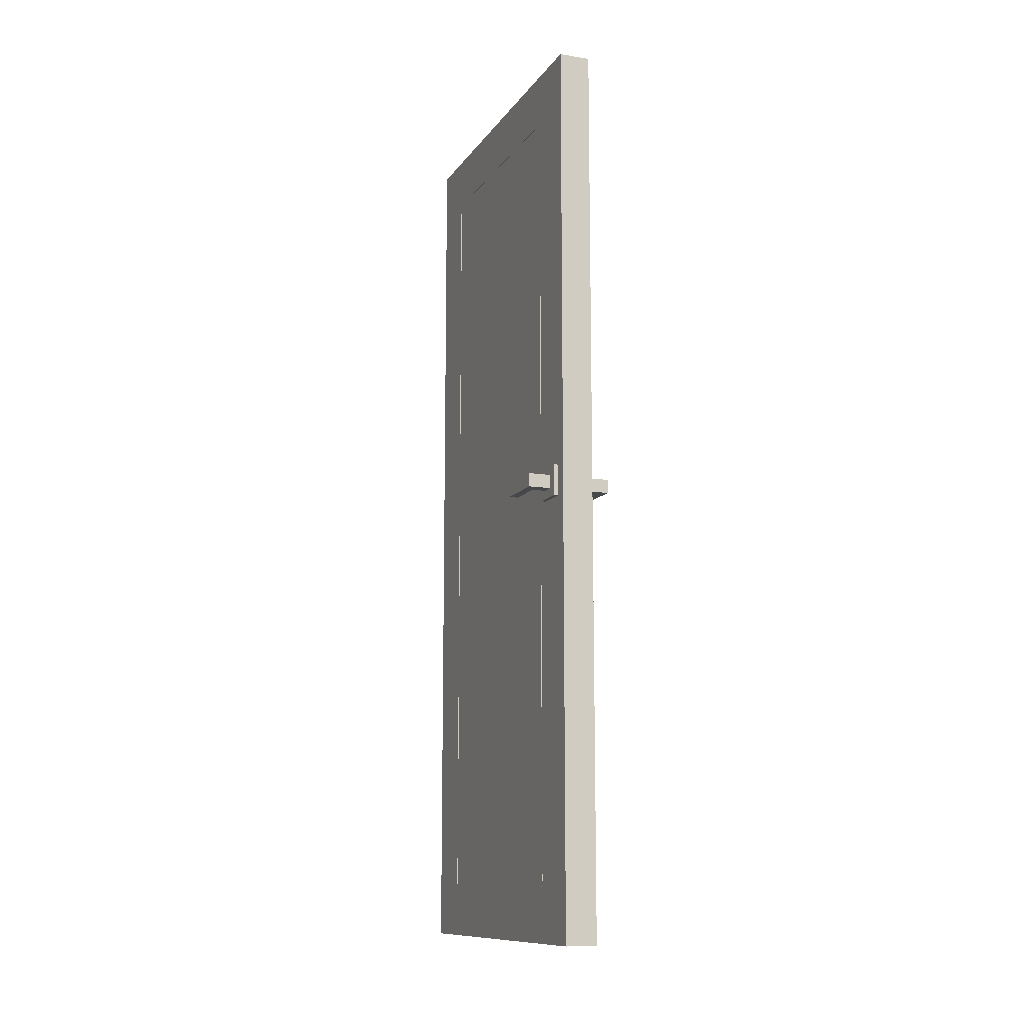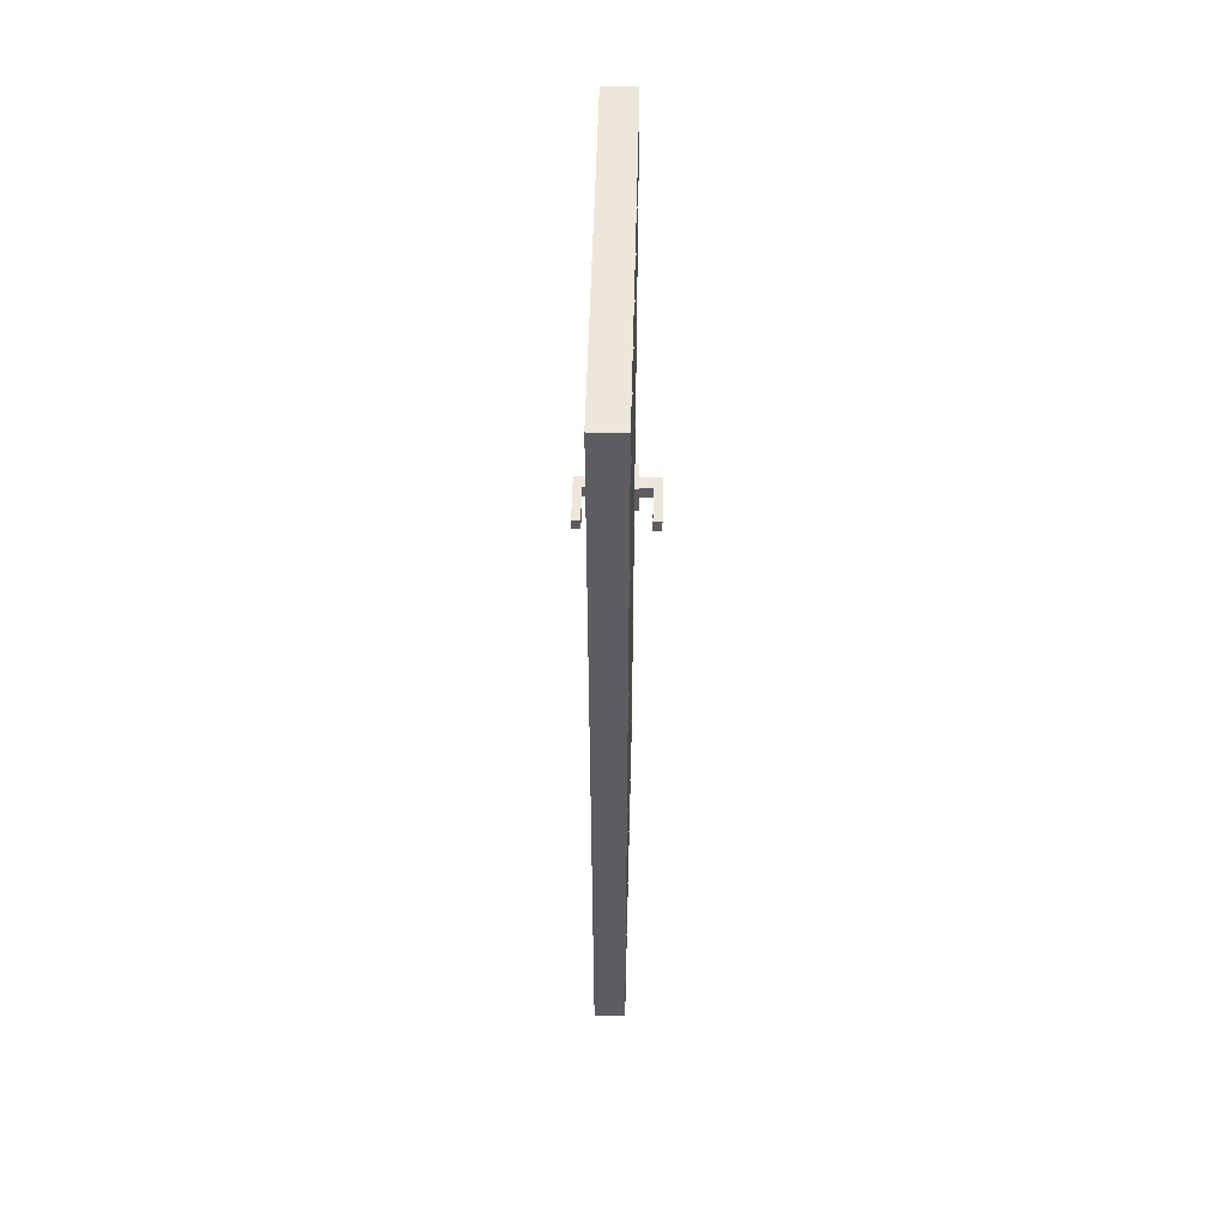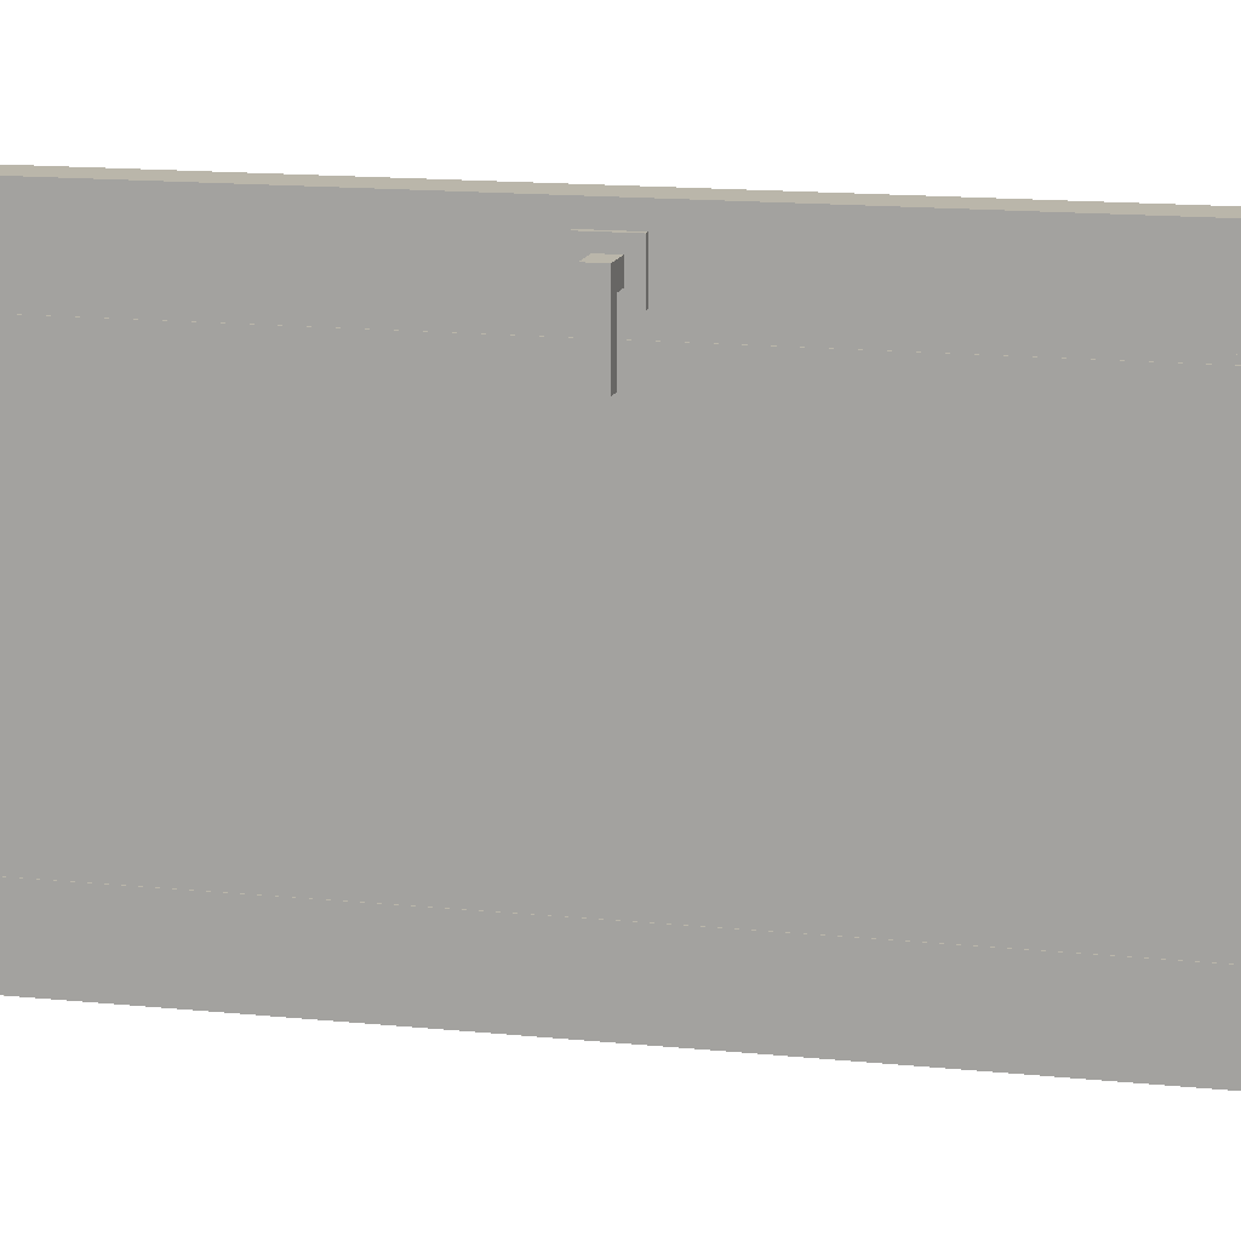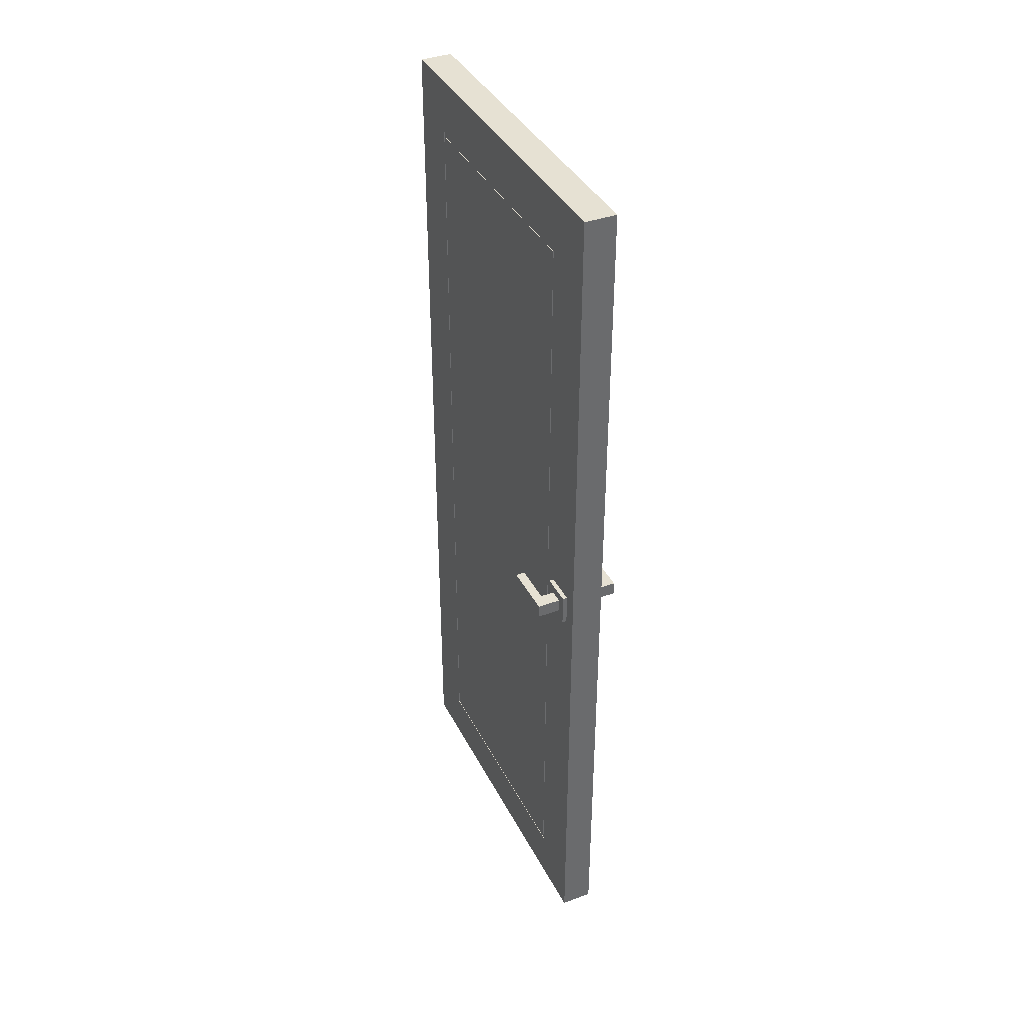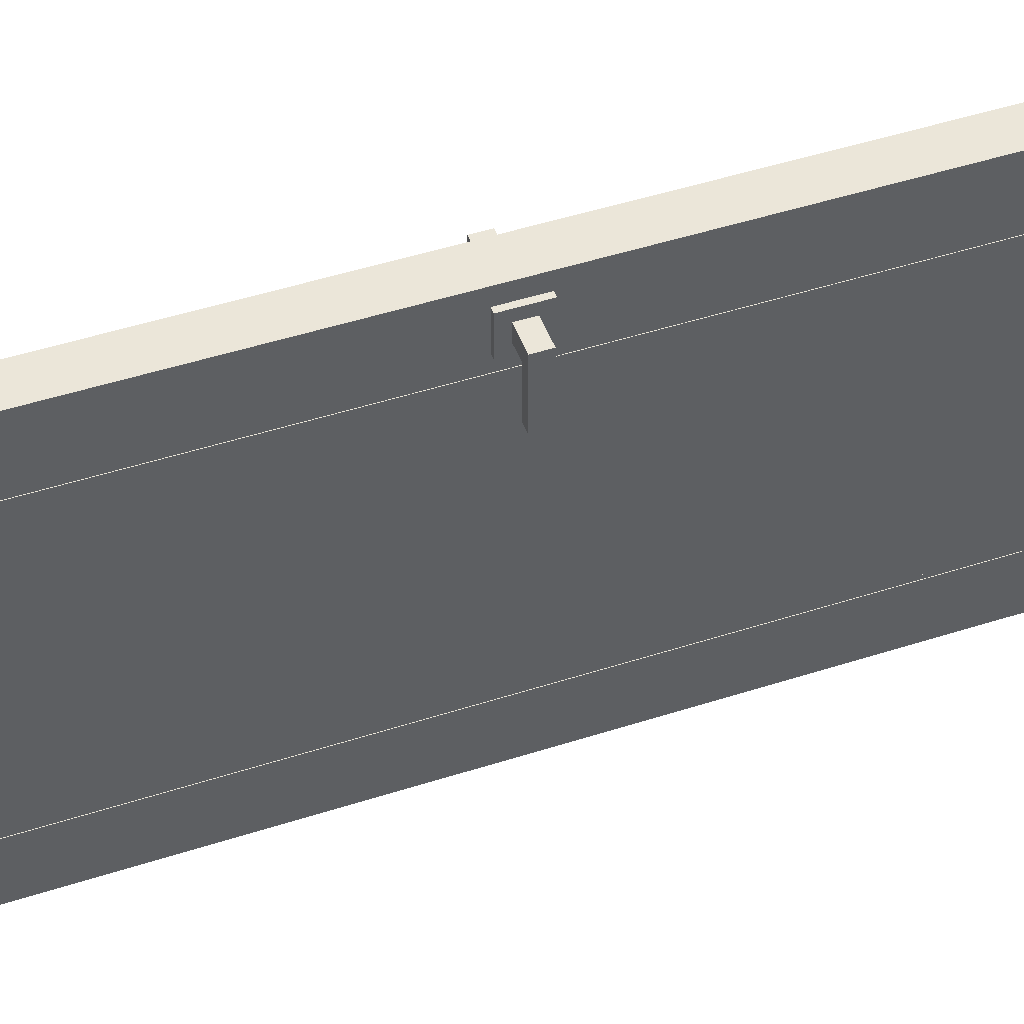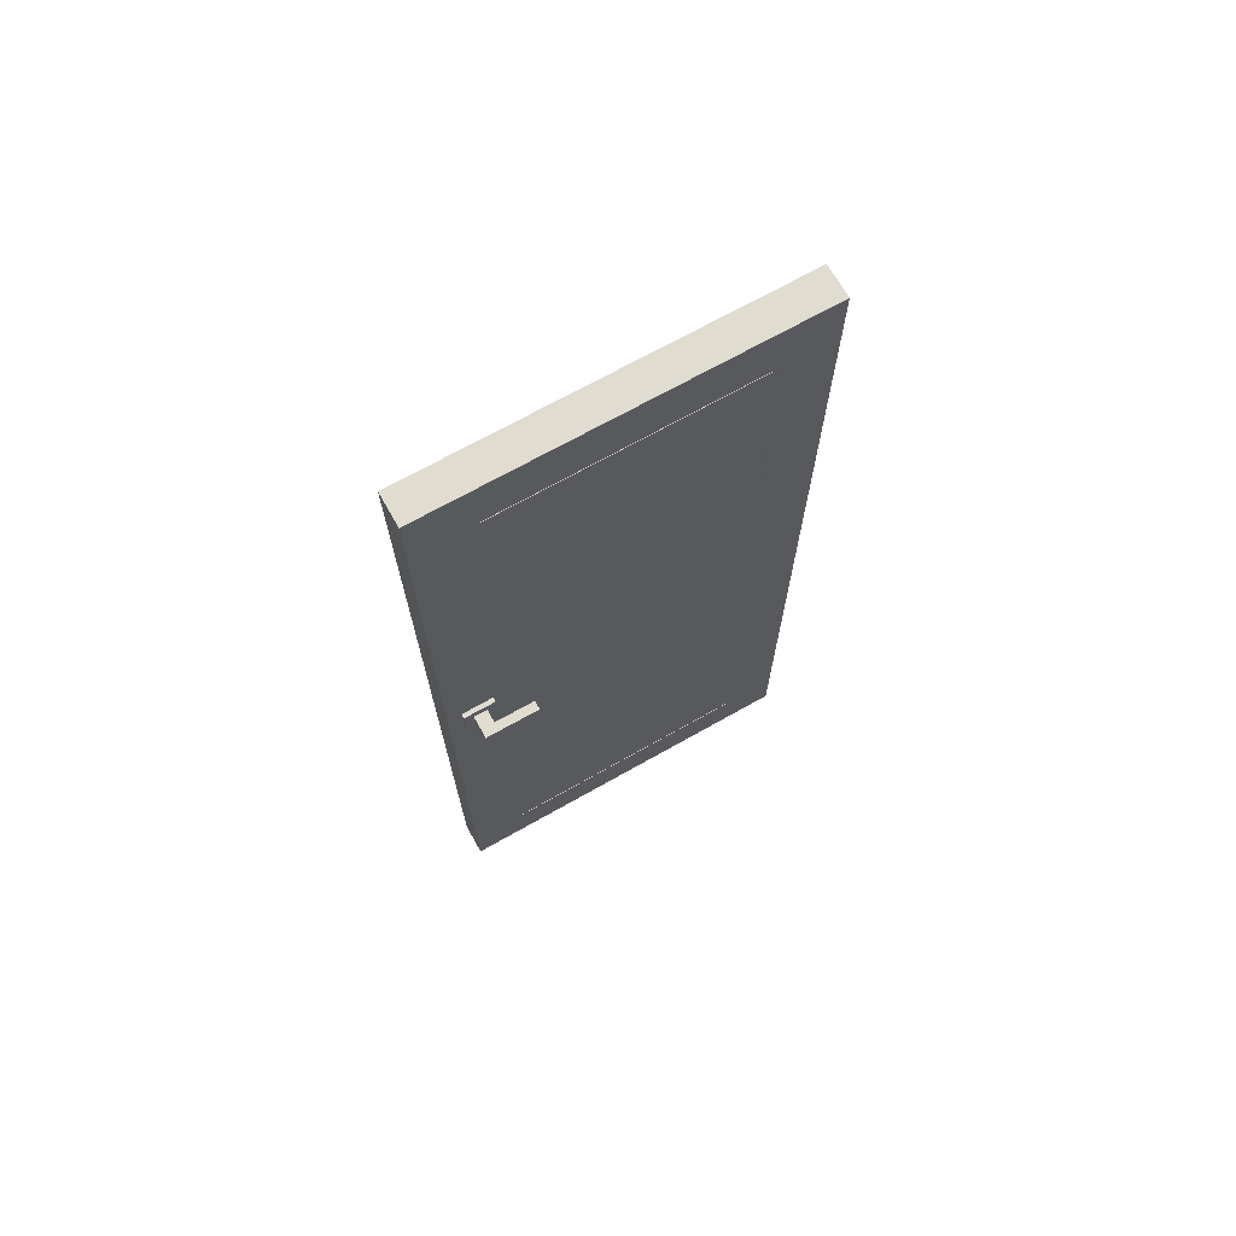
<metadata>
{"format":"obj","ext":"obj","renderer":"f3d","projection":"perspective","resolution":1024,"background":"white","views":[{"elev":-11.6,"azim":-21.2,"up":"+Y"},{"elev":53.5,"azim":-178.6,"up":"+Y"},{"elev":13.8,"azim":103.2,"up":"+Z"},{"elev":38.7,"azim":-24.8,"up":"+Y"},{"elev":48.1,"azim":70.1,"up":"+Z"},{"elev":69.6,"azim":60.5,"up":"+Y"}]}
</metadata>
<code>
o Cube
v -0.03498 2 -0.4999
v -0.03498 0 -0.4999
v -0.03498 2 0.2999
v -0.03498 0 0.2999
v 0.04493 1.034 0.1995
v 0.04493 0.9638 0.1995
v 0.04493 1.034 0.2695
v 0.04493 0.9638 0.2695
v 0.03492 1.034 0.1995
v 0.03492 0.9638 0.1995
v 0.03492 1.034 0.2695
v 0.03492 0.9638 0.2695
v 0.04493 1.014 0.2495
v 0.04493 1.014 0.2195
v 0.04493 0.9837 0.2195
v 0.04493 0.9837 0.2495
v 0.09495 1.014 0.2495
v 0.09495 1.014 0.2195
v 0.09495 0.9837 0.2195
v 0.09495 0.9837 0.2495
v 0.07493 1.014 0.2495
v 0.07493 0.9837 0.2495
v 0.07493 0.9837 0.2195
v 0.07493 1.014 0.2195
v 0.09495 1.014 0.1295
v 0.09495 0.9837 0.1295
v 0.07493 0.9837 0.1295
v 0.07493 1.014 0.1295
v -0.03498 1.88 -0.3798
v -0.03498 1.88 0.18
v -0.03498 0.1205 0.18
v -0.03498 0.1205 -0.3798
v 0.03498 2 -0.4999
v 0.03498 0 -0.4999
v 0.03498 2 0.2999
v 0.03498 0 0.2999
v -0.04493 1.034 0.1995
v -0.04493 0.9638 0.1995
v -0.04493 1.034 0.2695
v -0.04493 0.9638 0.2695
v -0.03492 1.034 0.1995
v -0.03492 0.9638 0.1995
v -0.03492 1.034 0.2695
v -0.03492 0.9638 0.2695
v -0.04493 1.014 0.2495
v -0.04493 1.014 0.2195
v -0.04493 0.9837 0.2195
v -0.04493 0.9837 0.2495
v -0.09495 1.014 0.2495
v -0.09495 1.014 0.2195
v -0.09495 0.9837 0.2195
v -0.09495 0.9837 0.2495
v -0.07493 1.014 0.2495
v -0.07493 0.9837 0.2495
v -0.07493 0.9837 0.2195
v -0.07493 1.014 0.2195
v -0.09495 1.014 0.1295
v -0.09495 0.9837 0.1295
v -0.07493 0.9837 0.1295
v -0.07493 1.014 0.1295
v 0.03498 0.1183 -0.3796
v 0.03498 0.1183 0.1799
v 0.03498 1.882 0.1799
v 0.03498 1.882 -0.3796
v 0.03498 0.1292 -0.3699
v 0.03498 0.1292 0.1701
v 0.03498 1.871 0.1701
v 0.03498 1.871 -0.3699
v 0.03397 0.1183 -0.3796
v 0.03397 0.1183 0.1799
v 0.03397 1.882 0.1799
v 0.03397 1.882 -0.3796
v 0.03397 0.1292 -0.3699
v 0.03397 0.1292 0.1701
v 0.03397 1.871 0.1701
v 0.03397 1.871 -0.3699
v -0.03498 0.1312 -0.3698
v -0.03498 0.1312 0.1699
v -0.03498 1.869 0.1699
v -0.03498 1.869 -0.3698
v -0.03398 0.1205 -0.3798
v -0.03398 0.1205 0.18
v -0.03398 1.88 0.18
v -0.03398 1.88 -0.3798
v -0.03398 0.1312 -0.3698
v -0.03398 0.1312 0.1699
v -0.03398 1.869 0.1699
v -0.03398 1.869 -0.3698
f 62 61 69 70
f 64 63 71 72
f 79 78 86 87
f 30 29 84 83
f 32 31 82 81
f 31 30 83 82
f 77 80 88 85
f 78 77 85 86
f 8 7 13 16
f 7 8 12 11
f 11 12 10 9
f 9 10 6 5
f 7 11 9 5
f 12 8 6 10
f 22 21 17 20
f 5 6 15 14
f 6 8 16 15
f 7 5 14 13
f 18 19 20 17
f 18 24 28 25
f 23 22 20 19
f 21 24 18 17
f 13 14 24 21
f 15 16 22 23
f 14 15 23 24
f 16 13 21 22
f 28 27 26 25
f 24 23 27 28
f 19 18 25 26
f 23 19 26 27
f 40 48 45 39
f 39 43 44 40
f 43 41 42 44
f 41 37 38 42
f 39 37 41 43
f 44 42 38 40
f 54 52 49 53
f 37 46 47 38
f 38 47 48 40
f 39 45 46 37
f 50 49 52 51
f 50 57 60 56
f 55 51 52 54
f 53 49 50 56
f 45 53 56 46
f 47 55 54 48
f 46 56 55 47
f 48 54 53 45
f 60 57 58 59
f 56 60 59 55
f 51 58 57 50
f 55 59 58 51
f 61 64 72 69
f 1 2 32 29
f 4 2 34 36
f 2 1 33 34
f 36 34 61 62
f 3 4 36 35
f 1 3 35 33
f 80 79 87 88
f 33 35 63 64
f 34 33 64 61
f 35 36 62 63
f 66 65 68 67
f 65 66 74 73
f 68 65 73 76
f 63 62 70 71
f 71 70 74 75
f 69 72 76 73
f 70 69 73 74
f 72 71 75 76
f 67 68 76 75
f 66 67 75 74
f 2 4 31 32
f 3 1 29 30
f 4 3 30 31
f 78 79 80 77
f 29 32 81 84
f 83 84 88 87
f 84 81 85 88
f 81 82 86 85
f 82 83 87 86

</code>
